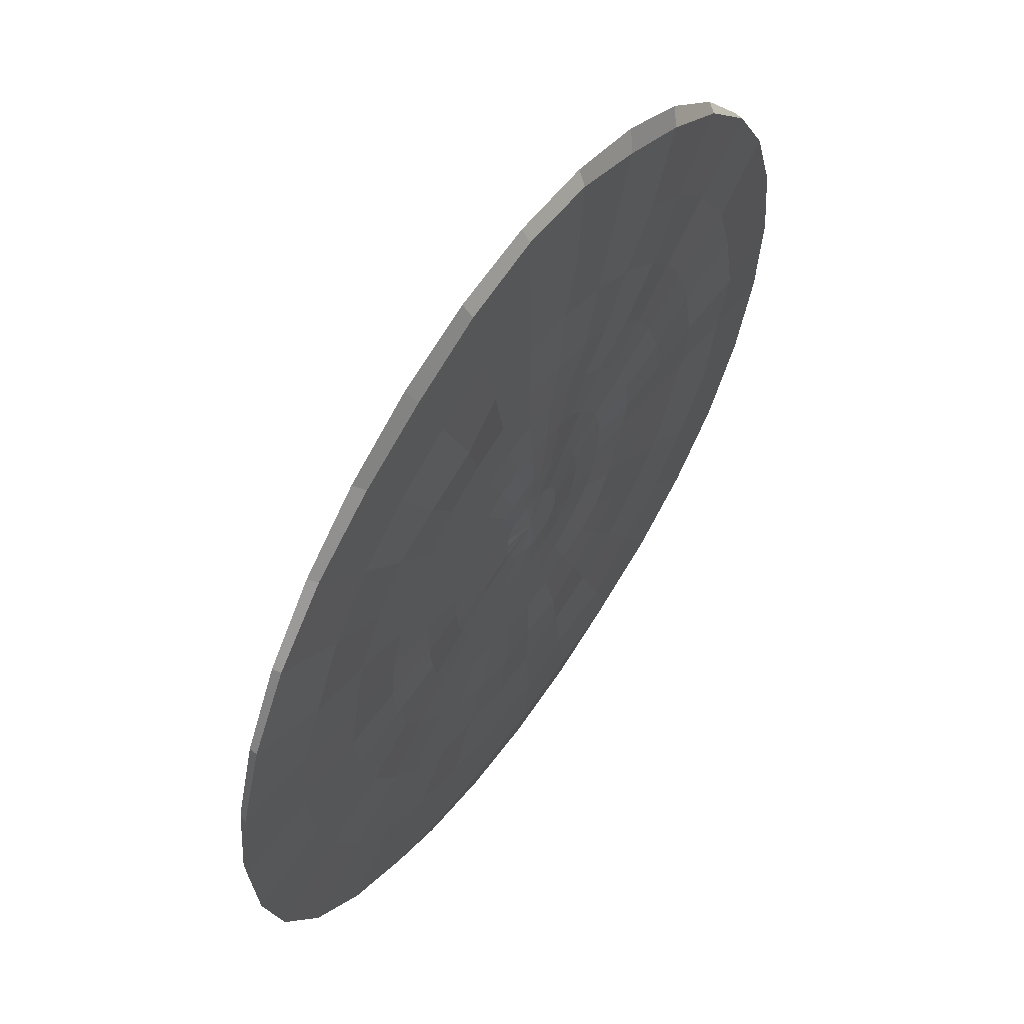
<metadata>
{"format":"obj","ext":"obj","renderer":"f3d","projection":"perspective","resolution":1024,"background":"white","views":[{"elev":57.2,"azim":124.1,"up":"+Z"}]}
</metadata>
<code>
o Sphere
v 0.02732 0.1048 -0.7491
v 0.009622 0.0427 -1.577
v 0.009705 0.03609 -2.482
v 0.00612 0.03035 -3.47
v 0.01518 0.04738 -4.577
v 0.001415 0.009526 -5.841
v -0.0095 0.04367 -7.323
v 0.009836 -0.05652 -8.857
v 0.000683 -0.1975 -9.67
v 0 -0.8315 -5.556
v 0.1952 0.08754 -0.7269
v 0.3537 0.04023 -1.545
v 0.5419 0.03598 -2.435
v 0.7398 0.03052 -3.405
v 0.9361 0.08491 -4.485
v 1.203 0.02203 -5.741
v 1.496 0.007743 -7.178
v 1.773 -0.05276 -8.75
v 1.892 -0.1974 -9.5
v 1.802 -0.3826 -9.058
v 1.622 -0.5556 -8.155
v 1.379 -0.7071 -6.935
v 1.084 -0.8315 -5.449
v 0.7466 -0.9239 -3.753
v 0.3806 -0.9808 -1.913
v 0.3539 0.07112 -0.6751
v 0.6859 0.04002 -1.453
v 1.056 0.03645 -2.295
v 1.451 0.03131 -3.216
v 1.899 0.08483 -4.236
v 2.38 0.02057 -5.443
v 2.937 -0.002452 -6.839
v 3.532 -0.04118 -8.425
v 3.729 -0.196 -8.999
v 3.535 -0.3827 -8.535
v 3.182 -0.5556 -7.682
v 2.706 -0.7071 -6.533
v 2.126 -0.8315 -5.133
v 1.464 -0.9239 -3.536
v 0.7466 -0.9808 -1.802
v 0.5003 0.0598 -0.597
v 0.9935 0.0405 -1.304
v 1.532 0.03727 -2.068
v 2.116 0.03238 -2.907
v 2.748 0.03113 -3.85
v 3.474 0.07865 -4.976
v 4.321 0.0108 -6.255
v 5.252 -0.02475 -7.796
v 5.433 -0.1953 -8.129
v 5.133 -0.3827 -7.682
v 4.619 -0.5556 -6.913
v 3.928 -0.7071 -5.879
v 3.087 -0.8315 -4.619
v 2.126 -0.9239 -3.182
v 1.084 -0.9808 -1.622
v 0.6293 0.05289 -0.4944
v 1.264 0.04114 -1.101
v 1.952 0.0384 -1.757
v 2.706 0.03396 -2.481
v 3.524 0.03302 -3.296
v 4.489 0.05734 -4.259
v 5.573 0.05028 -5.417
v 6.845 -0.01075 -6.808
v 6.928 -0.1951 -6.928
v 6.533 -0.3827 -6.533
v 5.879 -0.5556 -5.879
v 5 -0.7071 -5
v 3.928 -0.8315 -3.928
v 2.706 -0.9239 -2.706
v 1.379 -0.9808 -1.379
v 0.7357 0.0488 -0.3698
v 1.486 0.04191 -0.8512
v 2.297 0.03988 -1.371
v 3.192 0.03627 -1.949
v 4.17 0.03094 -2.605
v 5.278 0.07212 -3.376
v 6.627 0.04125 -4.322
v 8.196 0.002019 -5.465
v 8.154 -0.1951 -5.448
v 7.682 -0.3827 -5.133
v 6.913 -0.5556 -4.619
v 5.879 -0.7071 -3.928
v 4.619 -0.8315 -3.087
v 3.182 -0.9239 -2.126
v 1.622 -0.9808 -1.084
v 0.8135 0.05232 -0.2304
v 1.651 0.04278 -0.5624
v 2.551 0.04179 -0.9248
v 3.538 0.06012 -1.341
v 4.654 0.03405 -1.795
v 5.904 0.08862 -2.332
v 7.418 0.008167 -2.999
v 9.189 -0.003122 -3.803
v 9.061 -0.1949 -3.753
v 8.536 -0.3827 -3.536
v 7.682 -0.5556 -3.182
v 6.533 -0.7071 -2.706
v 5.133 -0.8315 -2.126
v 3.536 -0.9239 -1.464
v 1.802 -0.9808 -0.7466
v 0.8593 0.06693 -0.0707
v 1.748 0.06456 -0.2497
v 2.706 0.04455 -0.4352
v 3.748 0.1195 -0.6556
v 4.965 0.06088 -0.9003
v 6.302 0.02321 -1.182
v 7.88 0.05706 -1.542
v 9.741 -0.007303 -1.937
v 9.622 -0.1942 -1.914
v 9.061 -0.3827 -1.802
v 8.155 -0.5556 -1.622
v 6.935 -0.7071 -1.379
v 5.449 -0.8315 -1.084
v 3.753 -0.9239 -0.7466
v 1.913 -0.9808 -0.3806
v 0.8816 0.05792 0.092
v 1.78 0.05919 0.08486
v 2.759 0.04548 0.07787
v 3.826 0.1028 0.08871
v 5.054 0.04481 0.05803
v 6.434 0.02425 0.0364
v 8.05 0.009012 0.01479
v 9.939 -0.01 -0.001188
v 9.817 -0.1922 0.000338
v 9.239 -0.3827 2e-06
v 8.315 -0.5556 3e-06
v 7.071 -0.7071 3e-06
v 5.556 -0.8315 3e-06
v 3.827 -0.9239 3e-06
v 1.951 -0.9808 3e-06
v 0.8656 0.06507 0.2565
v 1.753 0.05674 0.4235
v 2.705 0.046 0.5933
v 3.758 0.0445 0.7882
v 4.946 0.03636 1.006
v 6.315 0.1084 1.252
v 7.879 0.01339 1.562
v 9.706 -0.01212 1.931
v 9.629 -0.1919 1.915
v 9.061 -0.3827 1.802
v 8.155 -0.5556 1.622
v 6.935 -0.7071 1.379
v 5.449 -0.8315 1.084
v 3.753 -0.9239 0.7466
v 1.913 -0.9808 0.3806
v 0.8132 0.04807 0.4144
v 1.651 0.04484 0.7391
v 2.547 0.04596 1.09
v 3.537 0.04306 1.479
v 4.646 0.03548 1.92
v 5.919 0.0478 2.449
v 7.4 0.106 3.026
v 9.095 -0.009968 3.771
v 9.064 -0.1935 3.754
v 8.536 -0.3827 3.536
v 7.682 -0.5556 3.182
v 6.533 -0.7071 2.706
v 5.133 -0.8315 2.126
v 3.536 -0.9239 1.464
v 1.802 -0.9808 0.7466
v 0.7332 0.04566 0.5567
v 1.486 0.04463 1.034
v 2.291 0.04528 1.546
v 3.179 0.04251 2.114
v 4.16 0.03538 2.752
v 5.285 0.0268 3.494
v 6.582 0.05502 4.39
v 8.119 -0.007138 5.44
v 8.149 -0.1947 5.445
v 7.682 -0.3827 5.133
v 6.913 -0.5556 4.619
v 5.879 -0.7071 3.928
v 4.619 -0.8315 3.087
v 3.182 -0.9239 2.126
v 1.622 -0.9808 1.084
v 0.6256 0.04933 0.6814
v 1.264 0.04573 1.291
v 1.946 0.04406 1.944
v 2.697 0.04175 2.667
v 3.516 0.03501 3.47
v 4.453 0.02583 4.404
v 5.534 0.01596 5.502
v 6.803 -0.007949 6.839
v 6.922 -0.1935 6.927
v 6.533 -0.3827 6.533
v 5.879 -0.5556 5.879
v 5 -0.7071 5
v 3.928 -0.8315 3.928
v 2.706 -0.9239 2.706
v 1.379 -0.9808 1.379
v 0.4953 0.0567 0.7813
v 1 0.0578 1.499
v 1.525 0.04259 2.268
v 2.108 0.04045 3.113
v 2.743 0.03468 4.05
v 3.498 0.1188 5.109
v 4.293 0.01289 6.4
v 5.234 -0.01543 7.879
v 5.439 -0.1886 8.157
v 5.133 -0.3827 7.682
v 4.619 -0.5556 6.913
v 3.928 -0.7071 5.879
v 3.087 -0.8315 4.619
v 2.126 -0.9239 3.182
v 1.084 -0.9808 1.622
v 0 -1 3e-06
v 0.3466 0.06772 0.8532
v 0.7073 0.09398 1.652
v 1.054 0.04849 2.51
v 1.445 0.03836 3.44
v 1.878 0.03381 4.48
v 2.324 0.1753 5.685
v 2.927 0.01603 7.076
v 3.562 -0.02007 8.66
v 3.755 -0.1851 9.076
v 3.535 -0.3827 8.535
v 3.182 -0.5556 7.682
v 2.706 -0.7071 6.533
v 2.126 -0.8315 5.133
v 1.464 -0.9239 3.536
v 0.7466 -0.9808 1.802
v 0.1842 0.08067 0.8953
v 0.3768 0.1281 1.748
v 0.5493 0.07511 2.67
v 0.7342 0.03646 3.642
v 0.9524 0.03177 4.748
v 1.198 0.02267 6.031
v 1.483 0.006636 7.524
v 1.831 -0.01632 9.289
v 1.923 -0.1857 9.644
v 1.802 -0.3827 9.061
v 1.622 -0.5556 8.155
v 1.379 -0.7071 6.935
v 1.084 -0.8315 5.449
v 0.7466 -0.9239 3.753
v 0.3806 -0.9808 1.913
v 0.01304 0.09101 0.9081
v 0.01827 0.1385 1.782
v 0.01194 0.1063 2.735
v 0.000738 0.03564 3.709
v -0.001043 0.03422 4.842
v -0.01266 0.02203 6.155
v -0.01228 0.01339 7.695
v -0.008148 -0.01306 9.549
v -0.00015 -0.1873 9.833
v 1e-06 -0.3827 9.239
v -1e-06 -0.5556 8.315
v -0 -0.7071 7.071
v -0 -0.8315 5.556
v 0 -0.9239 3.827
v 0 -0.9808 1.951
v -0.1601 0.09558 0.8927
v -0.3438 0.1388 1.748
v -0.5384 0.1098 2.684
v -0.7251 0.0476 3.631
v -0.9237 0.1196 4.756
v -1.216 0.04172 6.046
v -1.534 0.08496 7.546
v -1.856 -0.01146 9.326
v -1.924 -0.186 9.645
v -1.802 -0.3827 9.061
v -1.622 -0.5556 8.155
v -1.379 -0.7071 6.935
v -1.084 -0.8315 5.449
v -0.7466 -0.9239 3.753
v -0.3806 -0.9808 1.913
v -0.3272 0.09527 0.8508
v -0.692 0.1326 1.648
v -1.059 0.08485 2.521
v -1.434 0.05505 3.418
v -1.888 0.1332 4.474
v -2.398 0.05979 5.698
v -2.951 0.02293 7.077
v -3.572 -0.01876 8.633
v -3.756 -0.1854 9.075
v -3.535 -0.3827 8.535
v -3.182 -0.5556 7.682
v -2.706 -0.7071 6.533
v -2.126 -0.8315 5.133
v -1.464 -0.9239 3.536
v -0.7466 -0.9808 1.802
v -0.4814 0.09444 0.7839
v -1.006 0.1071 1.49
v -1.523 0.05203 2.267
v -2.095 0.03904 3.095
v -2.739 0.08665 4.04
v -3.47 0.08186 5.155
v -4.333 0.09882 6.396
v -5.23 -0.01242 7.83
v -5.443 -0.1887 8.16
v -5.133 -0.3827 7.682
v -4.619 -0.5556 6.913
v -3.928 -0.7071 5.879
v -3.087 -0.8315 4.619
v -2.126 -0.9239 3.182
v -1.084 -0.9808 1.622
v 0.02627 0.1118 0.1008
v -0.6179 0.09831 0.6914
v -1.268 0.06478 1.287
v -1.937 0.04041 1.941
v -2.678 0.03761 2.65
v -3.503 0.1139 3.439
v -4.488 0.1266 4.406
v -5.554 0.01614 5.494
v -6.797 -0.007021 6.807
v -6.922 -0.1937 6.926
v -6.533 -0.3827 6.533
v -5.879 -0.5556 5.879
v -5 -0.7071 5
v -3.928 -0.8315 3.928
v -2.706 -0.9239 2.706
v -1.379 -0.9808 1.379
v -0.7322 0.1069 0.5729
v -1.487 0.04687 1.037
v -2.287 0.04018 1.546
v -3.163 0.03817 2.103
v -4.159 0.04767 2.734
v -5.293 0.03828 3.477
v -6.601 0.01775 4.365
v -8.118 -0.005205 5.428
v -8.149 -0.195 5.445
v -7.682 -0.3827 5.133
v -6.913 -0.5556 4.619
v -5.879 -0.7071 3.928
v -4.619 -0.8315 3.087
v -3.182 -0.9239 2.126
v -1.622 -0.9808 1.084
v -0.8191 0.116 0.4301
v -1.656 0.04561 0.7441
v -2.55 0.04062 1.092
v -3.522 0.0462 1.476
v -4.636 0.03918 1.915
v -5.902 0.03275 2.421
v -7.402 0.1177 3.067
v -9.107 -0.00497 3.77
v -9.059 -0.195 3.753
v -8.536 -0.3827 3.536
v -7.682 -0.5556 3.182
v -6.533 -0.7071 2.706
v -5.133 -0.8315 2.126
v -3.536 -0.9239 1.464
v -1.802 -0.9808 0.7466
v -0.8729 0.124 0.2683
v -1.762 0.05004 0.4218
v -2.712 0.04122 0.5947
v -3.725 0.1077 0.7973
v -4.947 0.1169 1.026
v -6.287 0.04018 1.257
v -7.903 0.09267 1.552
v -9.729 -0.004654 1.934
v -9.62 -0.1947 1.914
v -9.061 -0.3827 1.802
v -8.155 -0.5556 1.622
v -6.935 -0.7071 1.379
v -5.449 -0.8315 1.084
v -3.753 -0.9239 0.7466
v -1.913 -0.9808 0.3806
v -0.8914 0.1298 0.09704
v -1.799 0.05607 0.08531
v -2.764 0.04159 0.07637
v -3.8 0.1194 0.05241
v -5.05 0.1282 0.03485
v -6.397 0.1165 0.03174
v -8.109 0.1555 0.01881
v -9.955 -0.004876 -0.000239
v -9.81 -0.1945 -1.3e-05
v -9.239 -0.3827 3e-06
v -8.315 -0.5556 1e-06
v -7.071 -0.7071 2e-06
v -5.556 -0.8315 3e-06
v -3.827 -0.9239 3e-06
v -1.951 -0.9808 3e-06
v -0.8722 0.1329 -0.07463
v -1.764 0.06307 -0.2512
v -2.705 0.04092 -0.4395
v -3.741 0.05839 -0.664
v -4.929 0.05241 -0.9102
v -6.298 0.04838 -1.199
v -7.911 0.05357 -1.539
v -9.762 -0.007189 -1.94
v -9.624 -0.1935 -1.915
v -9.061 -0.3827 -1.802
v -8.155 -0.5556 -1.622
v -6.935 -0.7071 -1.379
v -5.449 -0.8315 -1.084
v -3.753 -0.9239 -0.7466
v -1.913 -0.9808 -0.3806
v -0.8173 0.1337 -0.2385
v -1.66 0.06902 -0.5742
v -2.541 0.04045 -0.931
v -3.523 0.03829 -1.338
v -4.633 0.03513 -1.805
v -5.936 0.02983 -2.36
v -7.438 0.09701 -3.031
v -9.166 -0.01106 -3.79
v -9.069 -0.1921 -3.758
v -8.536 -0.3827 -3.536
v -7.682 -0.5556 -3.182
v -6.533 -0.7071 -2.706
v -5.133 -0.8315 -2.126
v -3.536 -0.9239 -1.464
v -1.802 -0.9808 -0.7466
v -0.7295 0.1335 -0.3878
v -1.49 0.07179 -0.8691
v -2.28 0.03998 -1.378
v -3.168 0.0759 -1.94
v -4.167 0.04317 -2.624
v -5.324 0.02688 -3.416
v -6.668 0.0462 -4.316
v -8.17 -0.01476 -5.443
v -8.159 -0.1929 -5.452
v -7.682 -0.3827 -5.133
v -6.913 -0.5556 -4.619
v -5.879 -0.7071 -3.928
v -4.619 -0.8315 -3.087
v -3.182 -0.9239 -2.126
v -1.622 -0.9808 -1.084
v -0.6129 0.1327 -0.5167
v -1.26 0.06998 -1.122
v -1.931 0.04085 -1.762
v -2.671 0.1209 -2.476
v -3.547 0.09648 -3.345
v -4.495 0.02297 -4.303
v -5.581 0.05165 -5.446
v -6.823 -0.02286 -6.788
v -6.93 -0.1942 -6.93
v -6.533 -0.3827 -6.533
v -5.879 -0.5556 -5.879
v -5 -0.7071 -5
v -3.928 -0.8315 -3.928
v -2.706 -0.9239 -2.706
v -1.379 -0.9808 -1.379
v -0.4724 0.1306 -0.6205
v -0.9822 0.06393 -1.323
v -1.511 0.03873 -2.074
v -2.072 0.09168 -2.922
v -2.751 0.05976 -3.902
v -3.504 0.01837 -4.999
v -4.35 0.003692 -6.302
v -5.238 -0.02997 -7.795
v -5.433 -0.1952 -8.13
v -5.133 -0.3827 -7.682
v -4.619 -0.5556 -6.913
v -3.928 -0.7071 -5.879
v -3.087 -0.8315 -4.619
v -2.126 -0.9239 -3.182
v -1.084 -0.9808 -1.622
v -0.3141 0.1258 -0.6953
v -0.6696 0.0558 -1.467
v -1.035 0.03774 -2.3
v -1.436 0.03436 -3.228
v -1.899 0.04579 -4.276
v -2.394 0.01388 -5.487
v -2.977 0.07 -6.926
v -3.522 -0.04166 -8.447
v -3.729 -0.1959 -9.002
v -3.535 -0.3827 -8.535
v -3.182 -0.5556 -7.682
v -2.706 -0.7071 -6.533
v -2.126 -0.8315 -5.133
v -1.464 -0.9239 -3.536
v -0.7466 -0.9808 -1.802
v -0.145 0.1176 -0.7387
v -0.3352 0.04822 -1.552
v -0.5222 0.03677 -2.437
v -0.7271 0.03511 -3.408
v -0.9585 0.106 -4.506
v -1.212 0.02271 -5.764
v -1.484 -0.007545 -7.186
v -1.748 -0.05669 -8.703
v -1.89 -0.1976 -9.497
v -1.802 -0.3826 -9.058
v -1.622 -0.5556 -8.155
v -1.379 -0.7071 -6.935
v -1.084 -0.8315 -5.449
v -0.7466 -0.9239 -3.753
v -0.3806 -0.9808 -1.913
v 3e-06 -0.3826 -9.235
v 3e-06 -0.5556 -8.315
v 2e-06 -0.7071 -7.071
v 1e-06 -0.9239 -3.827
v 0 -0.9808 -1.951
f 9 8 18 19
f 2 1 11 12
f 478 9 19 20
f 3 2 12 13
f 479 478 20 21
f 4 3 13 14
f 480 479 21 22
f 5 4 14 15
f 10 480 22 23
f 6 5 15 16
f 481 10 23 24
f 7 6 16 17
f 482 481 24 25
f 8 7 17 18
f 1 297 11
f 206 482 25
f 18 17 32 33
f 11 297 26
f 206 25 40
f 19 18 33 34
f 12 11 26 27
f 20 19 34 35
f 13 12 27 28
f 21 20 35 36
f 14 13 28 29
f 22 21 36 37
f 15 14 29 30
f 23 22 37 38
f 16 15 30 31
f 24 23 38 39
f 17 16 31 32
f 25 24 39 40
f 37 36 51 52
f 30 29 44 45
f 38 37 52 53
f 31 30 45 46
f 39 38 53 54
f 32 31 46 47
f 40 39 54 55
f 33 32 47 48
f 26 297 41
f 206 40 55
f 34 33 48 49
f 27 26 41 42
f 35 34 49 50
f 28 27 42 43
f 36 35 50 51
f 29 28 43 44
f 41 297 56
f 206 55 70
f 49 48 63 64
f 42 41 56 57
f 50 49 64 65
f 43 42 57 58
f 51 50 65 66
f 44 43 58 59
f 52 51 66 67
f 45 44 59 60
f 53 52 67 68
f 46 45 60 61
f 54 53 68 69
f 47 46 61 62
f 55 54 69 70
f 48 47 62 63
f 60 59 74 75
f 68 67 82 83
f 61 60 75 76
f 69 68 83 84
f 62 61 76 77
f 70 69 84 85
f 63 62 77 78
f 56 297 71
f 206 70 85
f 64 63 78 79
f 57 56 71 72
f 65 64 79 80
f 58 57 72 73
f 66 65 80 81
f 59 58 73 74
f 67 66 81 82
f 79 78 93 94
f 72 71 86 87
f 80 79 94 95
f 73 72 87 88
f 81 80 95 96
f 74 73 88 89
f 82 81 96 97
f 75 74 89 90
f 83 82 97 98
f 76 75 90 91
f 84 83 98 99
f 77 76 91 92
f 85 84 99 100
f 78 77 92 93
f 71 297 86
f 206 85 100
f 98 97 112 113
f 91 90 105 106
f 99 98 113 114
f 92 91 106 107
f 100 99 114 115
f 93 92 107 108
f 86 297 101
f 206 100 115
f 94 93 108 109
f 87 86 101 102
f 95 94 109 110
f 88 87 102 103
f 96 95 110 111
f 89 88 103 104
f 97 96 111 112
f 90 89 104 105
f 110 109 124 125
f 103 102 117 118
f 111 110 125 126
f 104 103 118 119
f 112 111 126 127
f 105 104 119 120
f 113 112 127 128
f 106 105 120 121
f 114 113 128 129
f 107 106 121 122
f 115 114 129 130
f 108 107 122 123
f 101 297 116
f 206 115 130
f 109 108 123 124
f 102 101 116 117
f 129 128 143 144
f 122 121 136 137
f 130 129 144 145
f 123 122 137 138
f 116 297 131
f 206 130 145
f 124 123 138 139
f 117 116 131 132
f 125 124 139 140
f 118 117 132 133
f 126 125 140 141
f 119 118 133 134
f 127 126 141 142
f 120 119 134 135
f 128 127 142 143
f 121 120 135 136
f 133 132 147 148
f 141 140 155 156
f 134 133 148 149
f 142 141 156 157
f 135 134 149 150
f 143 142 157 158
f 136 135 150 151
f 144 143 158 159
f 137 136 151 152
f 145 144 159 160
f 138 137 152 153
f 131 297 146
f 206 145 160
f 139 138 153 154
f 132 131 146 147
f 140 139 154 155
f 152 151 166 167
f 160 159 174 175
f 153 152 167 168
f 146 297 161
f 206 160 175
f 154 153 168 169
f 147 146 161 162
f 155 154 169 170
f 148 147 162 163
f 156 155 170 171
f 149 148 163 164
f 157 156 171 172
f 150 149 164 165
f 158 157 172 173
f 151 150 165 166
f 159 158 173 174
f 171 170 185 186
f 164 163 178 179
f 172 171 186 187
f 165 164 179 180
f 173 172 187 188
f 166 165 180 181
f 174 173 188 189
f 167 166 181 182
f 175 174 189 190
f 168 167 182 183
f 161 297 176
f 206 175 190
f 169 168 183 184
f 162 161 176 177
f 170 169 184 185
f 163 162 177 178
f 190 189 204 205
f 183 182 197 198
f 176 297 191
f 206 190 205
f 184 183 198 199
f 177 176 191 192
f 185 184 199 200
f 178 177 192 193
f 186 185 200 201
f 179 178 193 194
f 187 186 201 202
f 180 179 194 195
f 188 187 202 203
f 181 180 195 196
f 189 188 203 204
f 182 181 196 197
f 194 193 209 210
f 202 201 217 218
f 195 194 210 211
f 203 202 218 219
f 196 195 211 212
f 204 203 219 220
f 197 196 212 213
f 205 204 220 221
f 198 197 213 214
f 191 297 207
f 206 205 221
f 199 198 214 215
f 192 191 207 208
f 200 199 215 216
f 193 192 208 209
f 201 200 216 217
f 214 213 228 229
f 207 297 222
f 206 221 236
f 215 214 229 230
f 208 207 222 223
f 216 215 230 231
f 209 208 223 224
f 217 216 231 232
f 210 209 224 225
f 218 217 232 233
f 211 210 225 226
f 219 218 233 234
f 212 211 226 227
f 220 219 234 235
f 213 212 227 228
f 221 220 235 236
f 233 232 247 248
f 226 225 240 241
f 234 233 248 249
f 227 226 241 242
f 235 234 249 250
f 228 227 242 243
f 236 235 250 251
f 229 228 243 244
f 222 297 237
f 206 236 251
f 230 229 244 245
f 223 222 237 238
f 231 230 245 246
f 224 223 238 239
f 232 231 246 247
f 225 224 239 240
f 206 251 266
f 245 244 259 260
f 238 237 252 253
f 246 245 260 261
f 239 238 253 254
f 247 246 261 262
f 240 239 254 255
f 248 247 262 263
f 241 240 255 256
f 249 248 263 264
f 242 241 256 257
f 250 249 264 265
f 243 242 257 258
f 251 250 265 266
f 244 243 258 259
f 237 297 252
f 264 263 278 279
f 257 256 271 272
f 265 264 279 280
f 258 257 272 273
f 266 265 280 281
f 259 258 273 274
f 252 297 267
f 206 266 281
f 260 259 274 275
f 253 252 267 268
f 261 260 275 276
f 254 253 268 269
f 262 261 276 277
f 255 254 269 270
f 263 262 277 278
f 256 255 270 271
f 268 267 282 283
f 276 275 290 291
f 269 268 283 284
f 277 276 291 292
f 270 269 284 285
f 278 277 292 293
f 271 270 285 286
f 279 278 293 294
f 272 271 286 287
f 280 279 294 295
f 273 272 287 288
f 281 280 295 296
f 274 273 288 289
f 267 297 282
f 206 281 296
f 275 274 289 290
f 287 286 302 303
f 295 294 310 311
f 288 287 303 304
f 296 295 311 312
f 289 288 304 305
f 282 297 298
f 206 296 312
f 290 289 305 306
f 283 282 298 299
f 291 290 306 307
f 284 283 299 300
f 292 291 307 308
f 285 284 300 301
f 293 292 308 309
f 286 285 301 302
f 294 293 309 310
f 307 306 321 322
f 300 299 314 315
f 308 307 322 323
f 301 300 315 316
f 309 308 323 324
f 302 301 316 317
f 310 309 324 325
f 303 302 317 318
f 311 310 325 326
f 304 303 318 319
f 312 311 326 327
f 305 304 319 320
f 298 297 313
f 206 312 327
f 306 305 320 321
f 299 298 313 314
f 326 325 340 341
f 319 318 333 334
f 327 326 341 342
f 320 319 334 335
f 313 297 328
f 206 327 342
f 321 320 335 336
f 314 313 328 329
f 322 321 336 337
f 315 314 329 330
f 323 322 337 338
f 316 315 330 331
f 324 323 338 339
f 317 316 331 332
f 325 324 339 340
f 318 317 332 333
f 330 329 344 345
f 338 337 352 353
f 331 330 345 346
f 339 338 353 354
f 332 331 346 347
f 340 339 354 355
f 333 332 347 348
f 341 340 355 356
f 334 333 348 349
f 342 341 356 357
f 335 334 349 350
f 328 297 343
f 206 342 357
f 336 335 350 351
f 329 328 343 344
f 337 336 351 352
f 349 348 363 364
f 357 356 371 372
f 350 349 364 365
f 343 297 358
f 206 357 372
f 351 350 365 366
f 344 343 358 359
f 352 351 366 367
f 345 344 359 360
f 353 352 367 368
f 346 345 360 361
f 354 353 368 369
f 347 346 361 362
f 355 354 369 370
f 348 347 362 363
f 356 355 370 371
f 368 367 382 383
f 361 360 375 376
f 369 368 383 384
f 362 361 376 377
f 370 369 384 385
f 363 362 377 378
f 371 370 385 386
f 364 363 378 379
f 372 371 386 387
f 365 364 379 380
f 358 297 373
f 206 372 387
f 366 365 380 381
f 359 358 373 374
f 367 366 381 382
f 360 359 374 375
f 387 386 401 402
f 380 379 394 395
f 373 297 388
f 206 387 402
f 381 380 395 396
f 374 373 388 389
f 382 381 396 397
f 375 374 389 390
f 383 382 397 398
f 376 375 390 391
f 384 383 398 399
f 377 376 391 392
f 385 384 399 400
f 378 377 392 393
f 386 385 400 401
f 379 378 393 394
f 399 398 413 414
f 392 391 406 407
f 400 399 414 415
f 393 392 407 408
f 401 400 415 416
f 394 393 408 409
f 402 401 416 417
f 395 394 409 410
f 388 297 403
f 206 402 417
f 396 395 410 411
f 389 388 403 404
f 397 396 411 412
f 390 389 404 405
f 398 397 412 413
f 391 390 405 406
f 403 297 418
f 206 417 432
f 411 410 425 426
f 404 403 418 419
f 412 411 426 427
f 405 404 419 420
f 413 412 427 428
f 406 405 420 421
f 414 413 428 429
f 407 406 421 422
f 415 414 429 430
f 408 407 422 423
f 416 415 430 431
f 409 408 423 424
f 417 416 431 432
f 410 409 424 425
f 422 421 436 437
f 430 429 444 445
f 423 422 437 438
f 431 430 445 446
f 424 423 438 439
f 432 431 446 447
f 425 424 439 440
f 418 297 433
f 206 432 447
f 426 425 440 441
f 419 418 433 434
f 427 426 441 442
f 420 419 434 435
f 428 427 442 443
f 421 420 435 436
f 429 428 443 444
f 441 440 455 456
f 434 433 448 449
f 442 441 456 457
f 435 434 449 450
f 443 442 457 458
f 436 435 450 451
f 444 443 458 459
f 437 436 451 452
f 445 444 459 460
f 438 437 452 453
f 446 445 460 461
f 439 438 453 454
f 447 446 461 462
f 440 439 454 455
f 433 297 448
f 206 447 462
f 460 459 474 475
f 453 452 467 468
f 461 460 475 476
f 454 453 468 469
f 462 461 476 477
f 455 454 469 470
f 448 297 463
f 206 462 477
f 456 455 470 471
f 449 448 463 464
f 457 456 471 472
f 450 449 464 465
f 458 457 472 473
f 451 450 465 466
f 459 458 473 474
f 452 451 466 467
f 464 463 1 2
f 472 471 9 478
f 465 464 2 3
f 473 472 478 479
f 466 465 3 4
f 474 473 479 480
f 467 466 4 5
f 475 474 480 10
f 468 467 5 6
f 476 475 10 481
f 469 468 6 7
f 477 476 481 482
f 470 469 7 8
f 463 297 1
f 206 477 482
f 471 470 8 9

</code>
